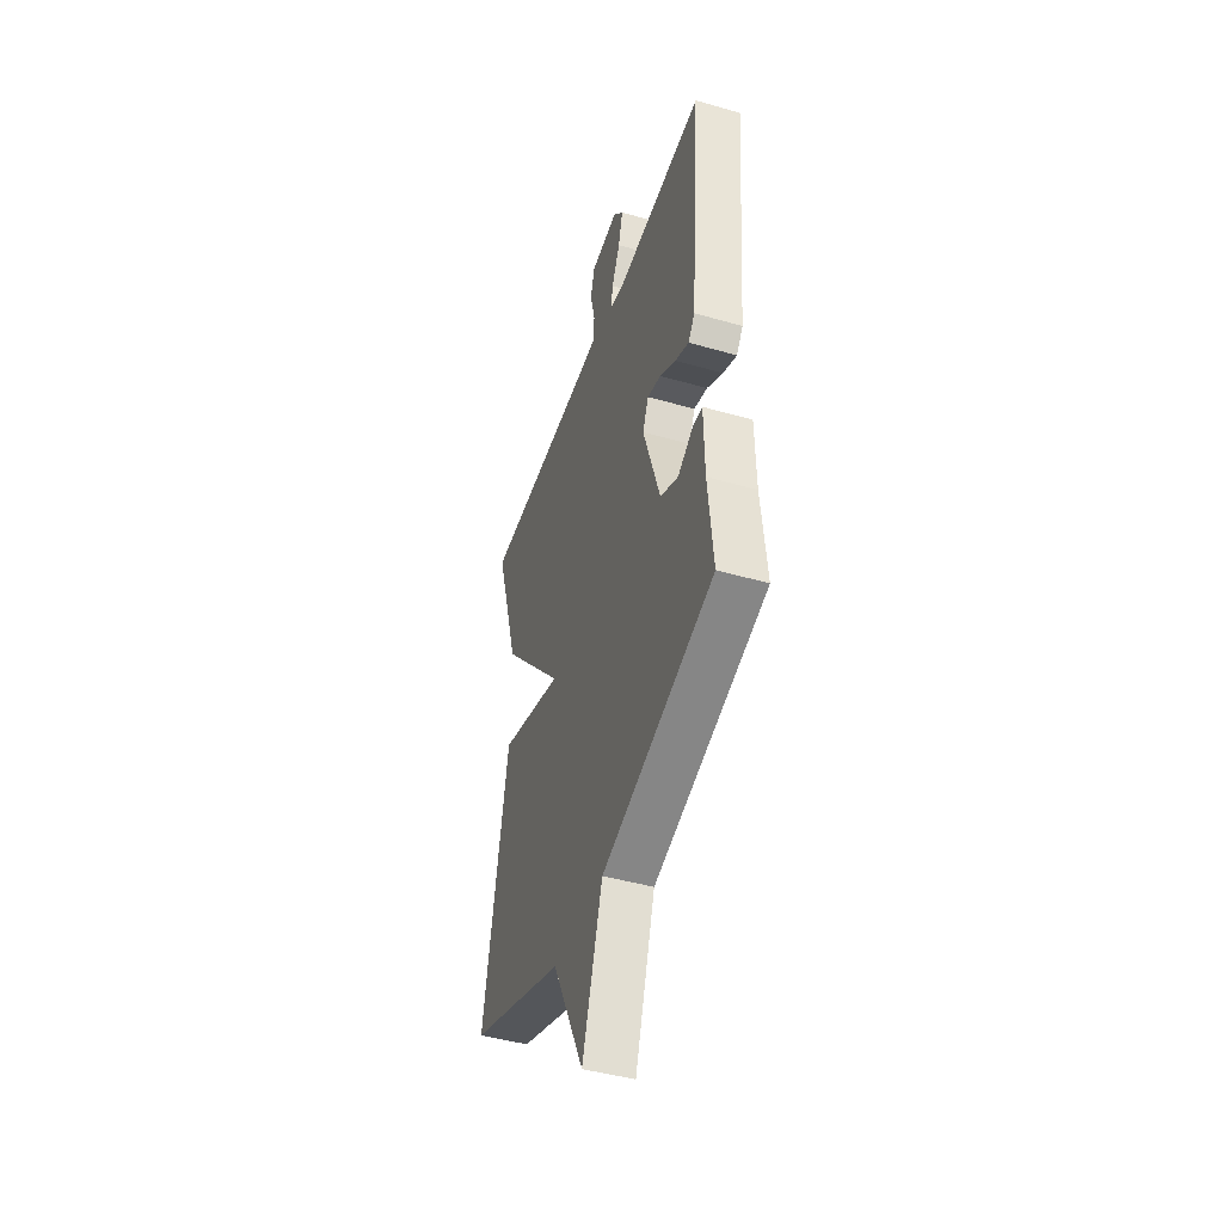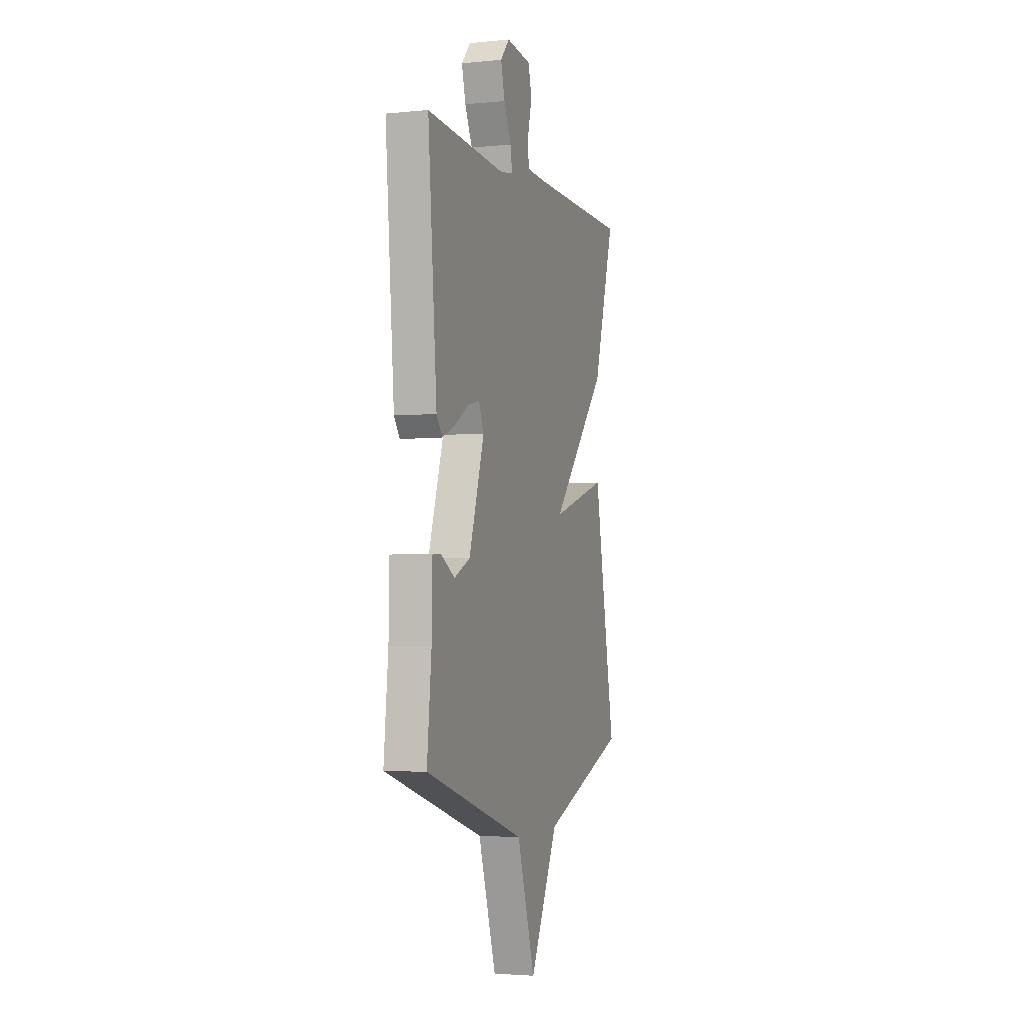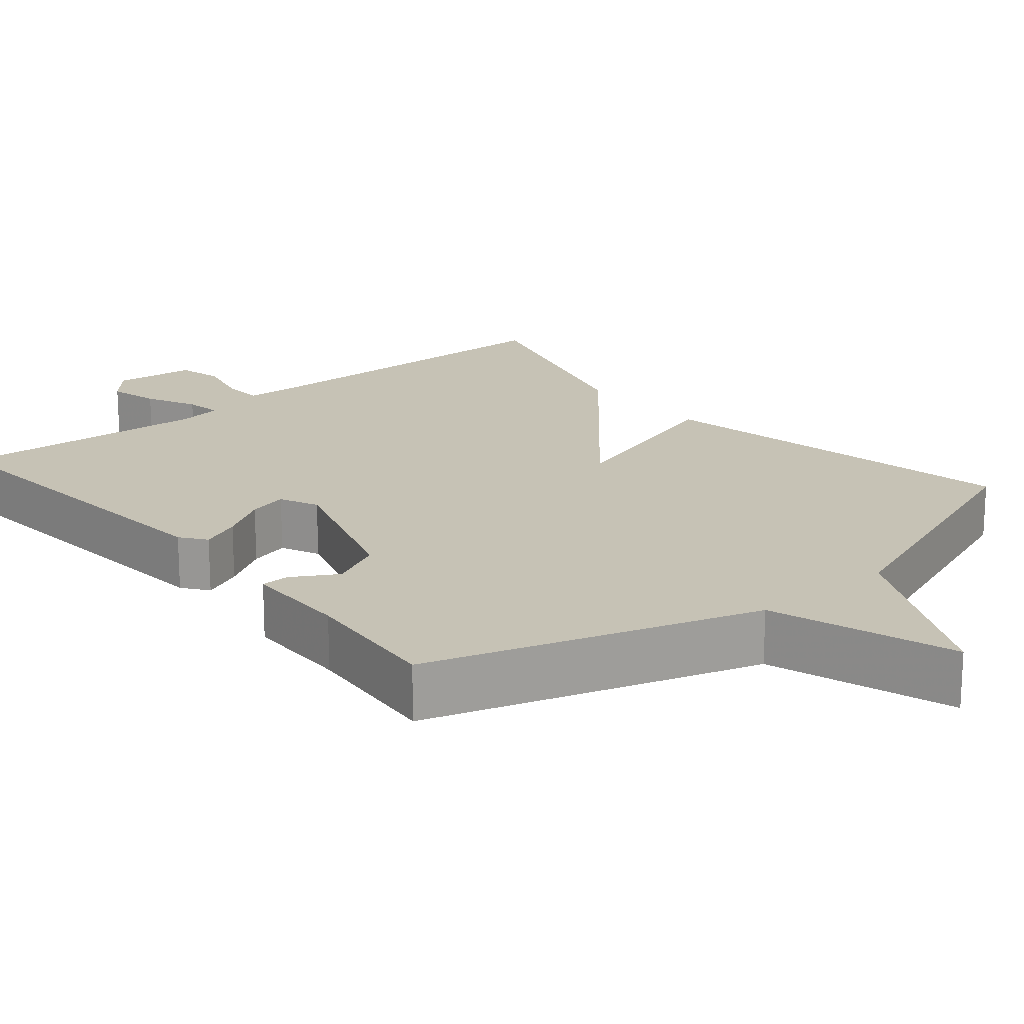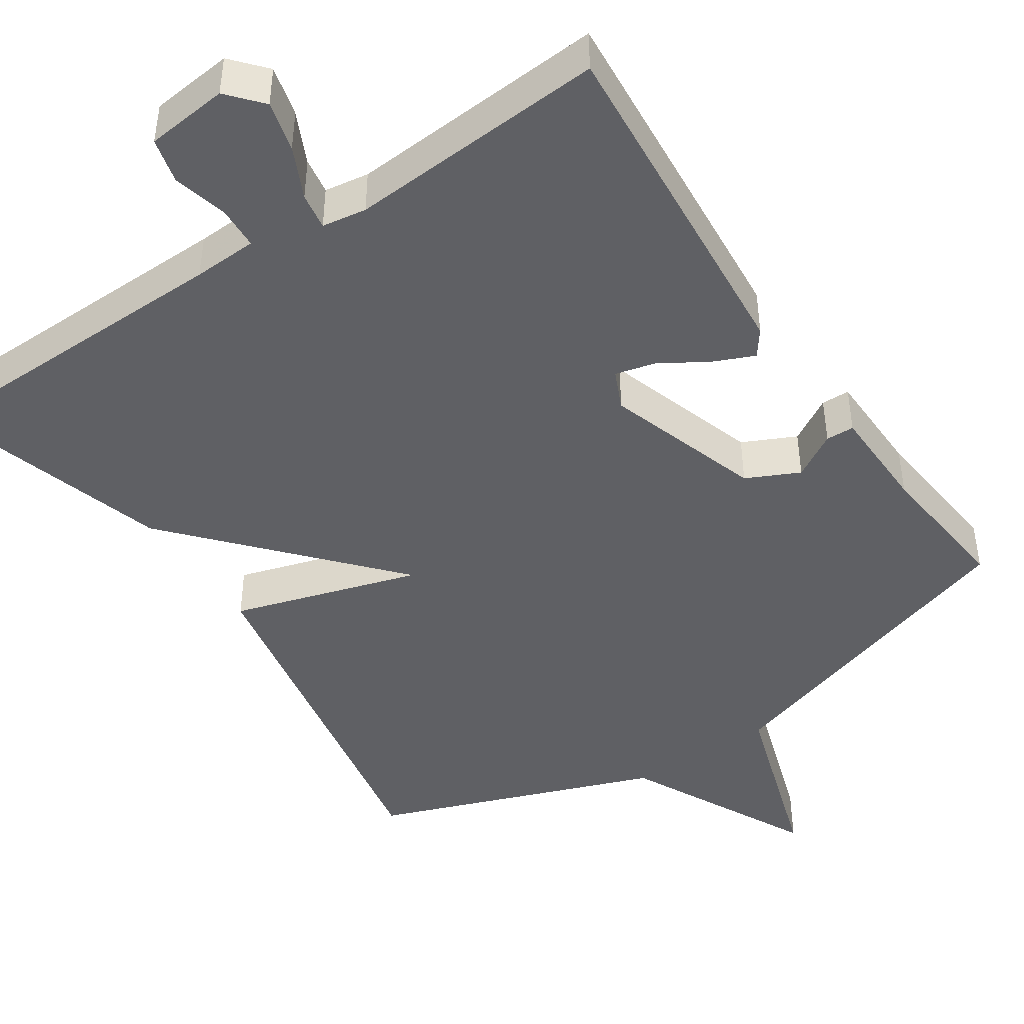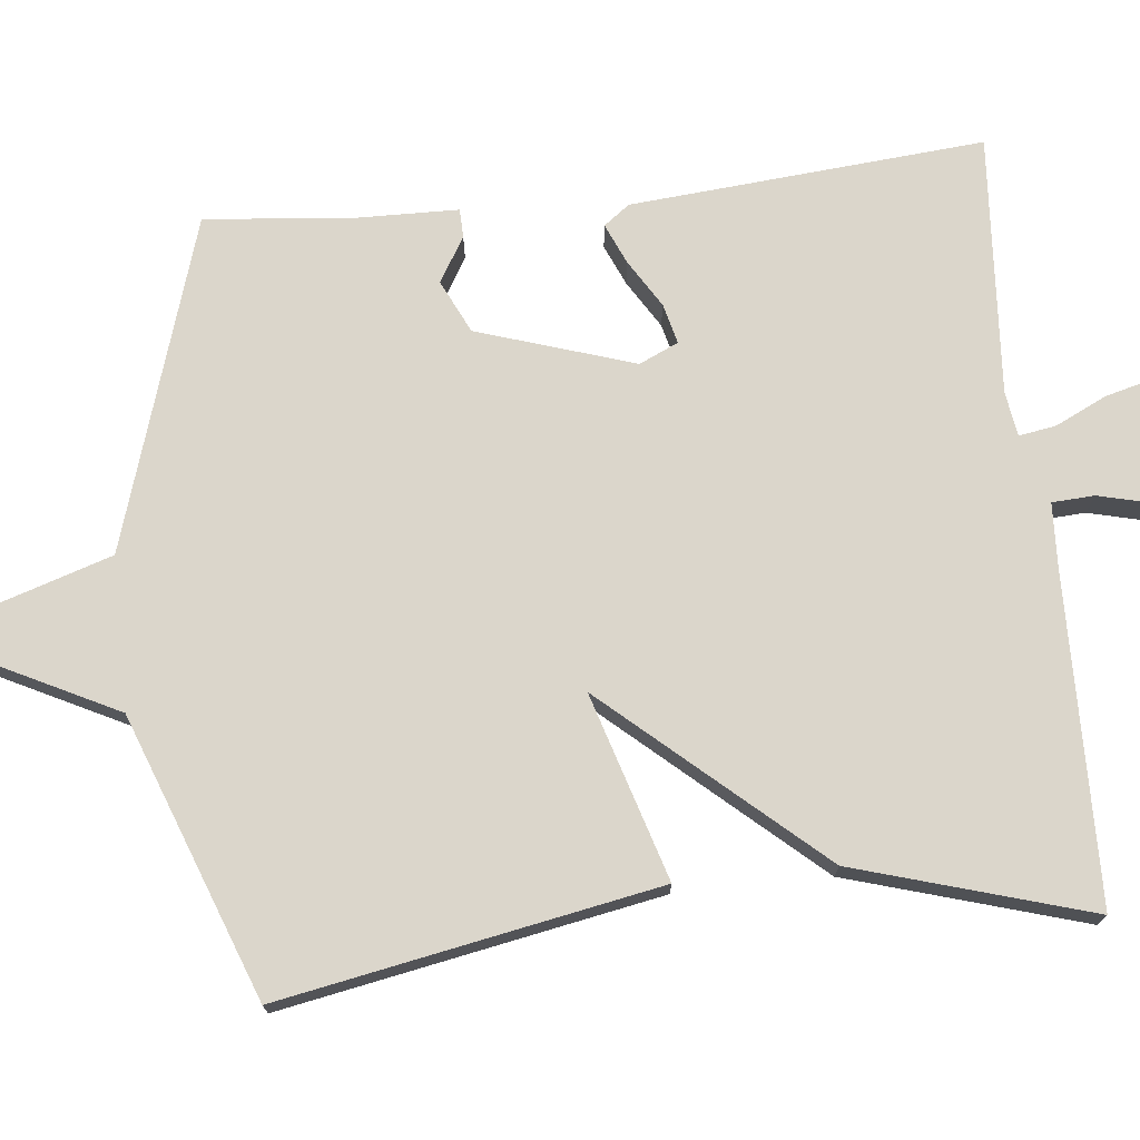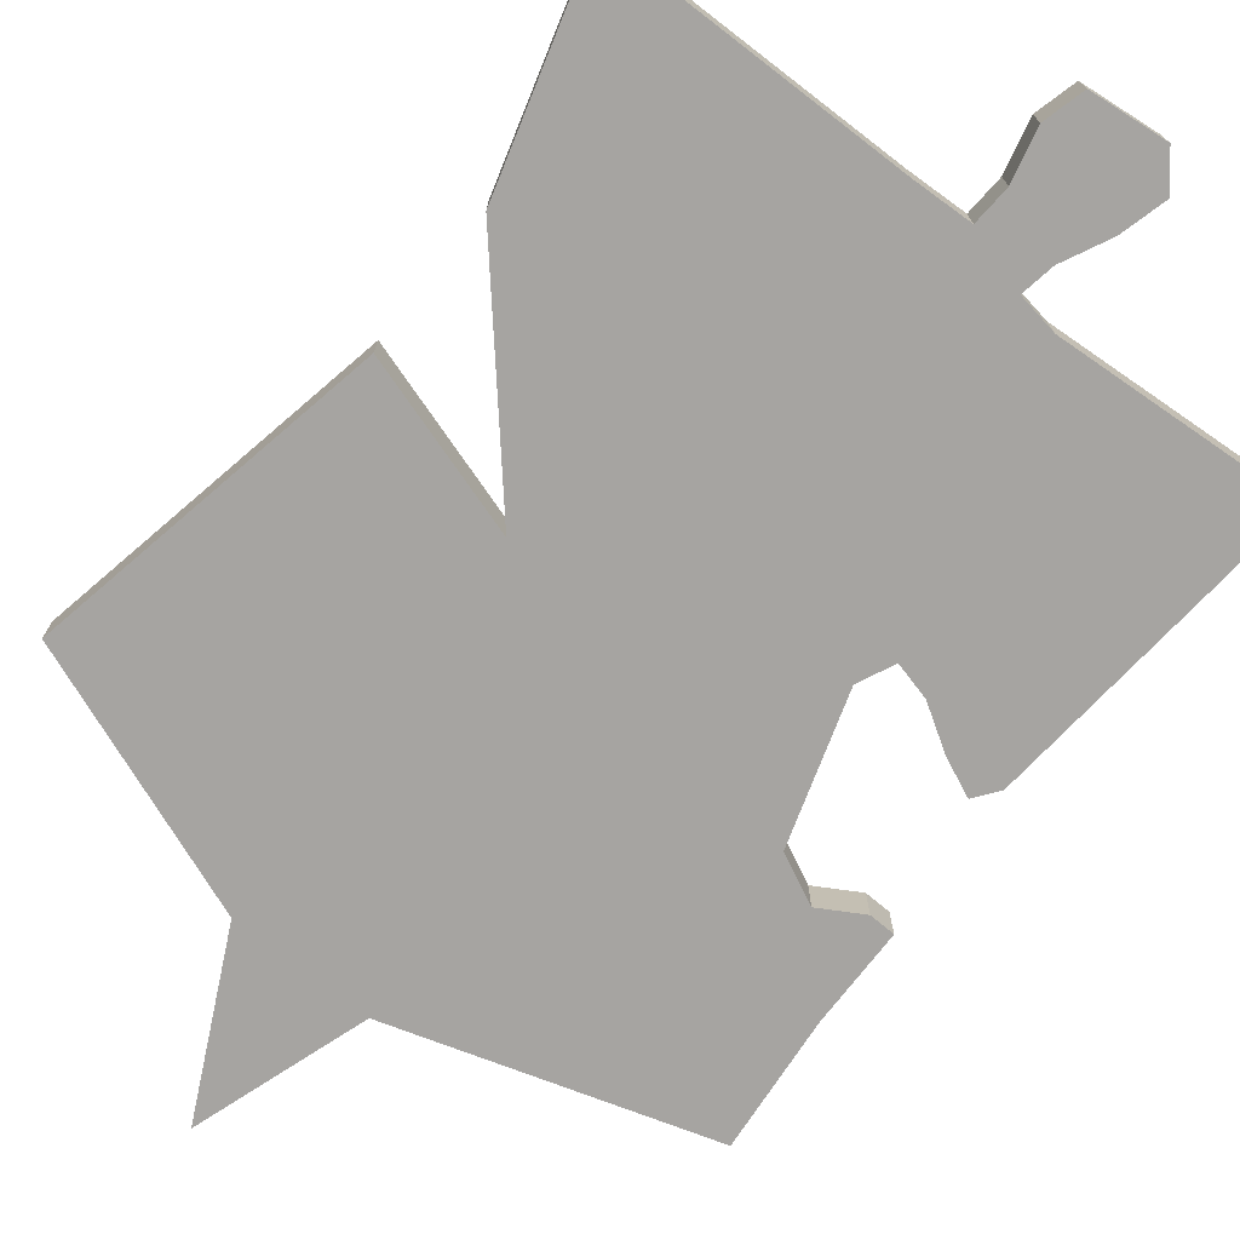
<metadata>
{"format":"obj","ext":"obj","renderer":"f3d","projection":"perspective","resolution":1024,"background":"white","views":[{"elev":-45.0,"azim":71.6,"up":"+Z"},{"elev":-3.2,"azim":108.7,"up":"+Z"},{"elev":18.9,"azim":139.8,"up":"+Y"},{"elev":-44.9,"azim":33.8,"up":"+Y"},{"elev":73.5,"azim":-96.1,"up":"+Y"},{"elev":-73.5,"azim":-38.7,"up":"+Y"}]}
</metadata>
<code>
v 0.5 0.07 -0.5
v 0.068 0.07 -0.637
v -0.01 0.07 -0.88
v -0.132 0.07 -0.637
v -0.5 0.07 -0.5
v -0.408 0.07 -0.007
v -0.165 0.07 -0.081
v -0.408 0.07 0.193
v -0.5 0.07 0.5
v -0.071 0.07 0.508
v 0.013 0.07 0.512
v 0.016 0.07 0.567
v -0.002 0.07 0.64
v 0.013 0.07 0.699
v 0.121 0.07 0.711
v 0.16 0.07 0.666
v 0.143 0.07 0.6
v 0.111 0.07 0.533
v 0.103 0.07 0.485
v 0.161 0.07 0.476
v 0.5 0.07 0.5
v 0.462 0.07 0.04
v 0.437 0.07 0.006
v 0.384 0.07 0.029
v 0.322 0.07 0.067
v 0.27 0.07 0.08
v 0.247 0.07 0.029
v 0.313 0.07 -0.175
v 0.382 0.07 -0.208
v 0.441 0.07 -0.173
v 0.478 0.07 -0.174
v 0.481 0.07 -0.313
v 0.5 0 -0.5
v 0.068 0 -0.637
v -0.01 0 -0.88
v -0.132 0 -0.637
v -0.5 0 -0.5
v -0.408 0 -0.007
v -0.165 0 -0.081
v -0.408 0 0.193
v -0.5 0 0.5
v -0.071 0 0.508
v 0.013 0 0.512
v 0.016 0 0.567
v -0.002 0 0.64
v 0.013 0 0.699
v 0.121 0 0.711
v 0.16 0 0.666
v 0.143 0 0.6
v 0.111 0 0.533
v 0.103 0 0.485
v 0.161 0 0.476
v 0.5 0 0.5
v 0.462 0 0.04
v 0.437 0 0.006
v 0.384 0 0.029
v 0.322 0 0.067
v 0.27 0 0.08
v 0.247 0 0.029
v 0.313 0 -0.175
v 0.382 0 -0.208
v 0.441 0 -0.173
v 0.478 0 -0.174
v 0.481 0 -0.313
f 29 30 31 32
f 32 1 2
f 29 32 2
f 28 29 2
f 27 28 2
f 23 24 25
f 22 23 25
f 21 22 25
f 20 21 25
f 19 20 25 26
f 16 17 18
f 15 16 18
f 14 15 18
f 13 14 18
f 12 13 18
f 11 12 18 19
f 19 26 27
f 11 19 27
f 10 11 27
f 9 10 27
f 8 9 27
f 7 8 27
f 4 5 6 7
f 4 7 27
f 3 4 27
f 2 3 27
f 64 63 62 61
f 34 33 64
f 34 64 61
f 34 61 60
f 34 60 59
f 57 56 55
f 57 55 54
f 57 54 53
f 57 53 52
f 58 57 52 51
f 50 49 48
f 50 48 47
f 50 47 46
f 50 46 45
f 50 45 44
f 51 50 44 43
f 59 58 51
f 59 51 43
f 59 43 42
f 59 42 41
f 59 41 40
f 59 40 39
f 39 38 37 36
f 59 39 36
f 59 36 35
f 59 35 34
f 1 33 34 2
f 2 34 35 3
f 3 35 36 4
f 4 36 37 5
f 5 37 38 6
f 6 38 39 7
f 7 39 40 8
f 8 40 41 9
f 9 41 42 10
f 10 42 43 11
f 11 43 44 12
f 12 44 45 13
f 13 45 46 14
f 14 46 47 15
f 15 47 48 16
f 16 48 49 17
f 17 49 50 18
f 18 50 51 19
f 19 51 52 20
f 20 52 53 21
f 21 53 54 22
f 22 54 55 23
f 23 55 56 24
f 24 56 57 25
f 25 57 58 26
f 26 58 59 27
f 27 59 60 28
f 28 60 61 29
f 29 61 62 30
f 30 62 63 31
f 31 63 64 32
f 32 64 33 1

</code>
